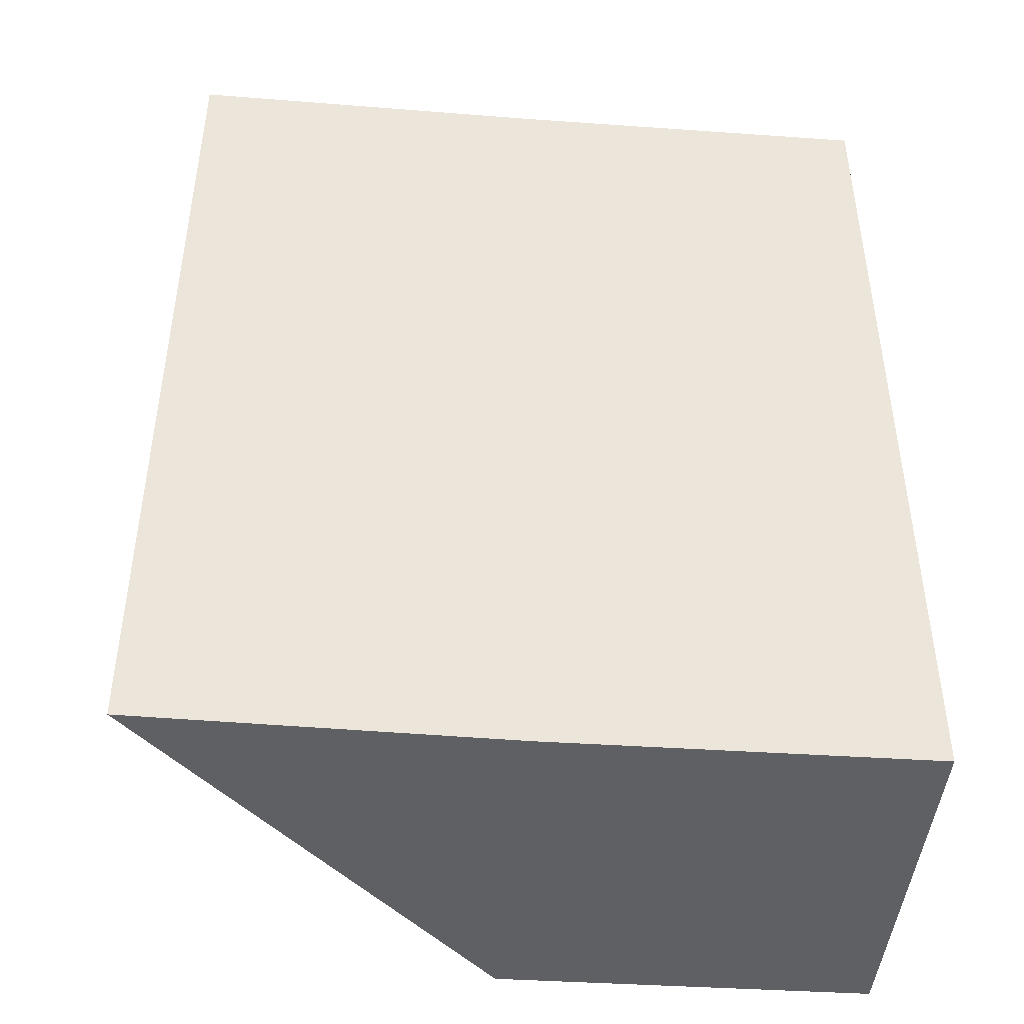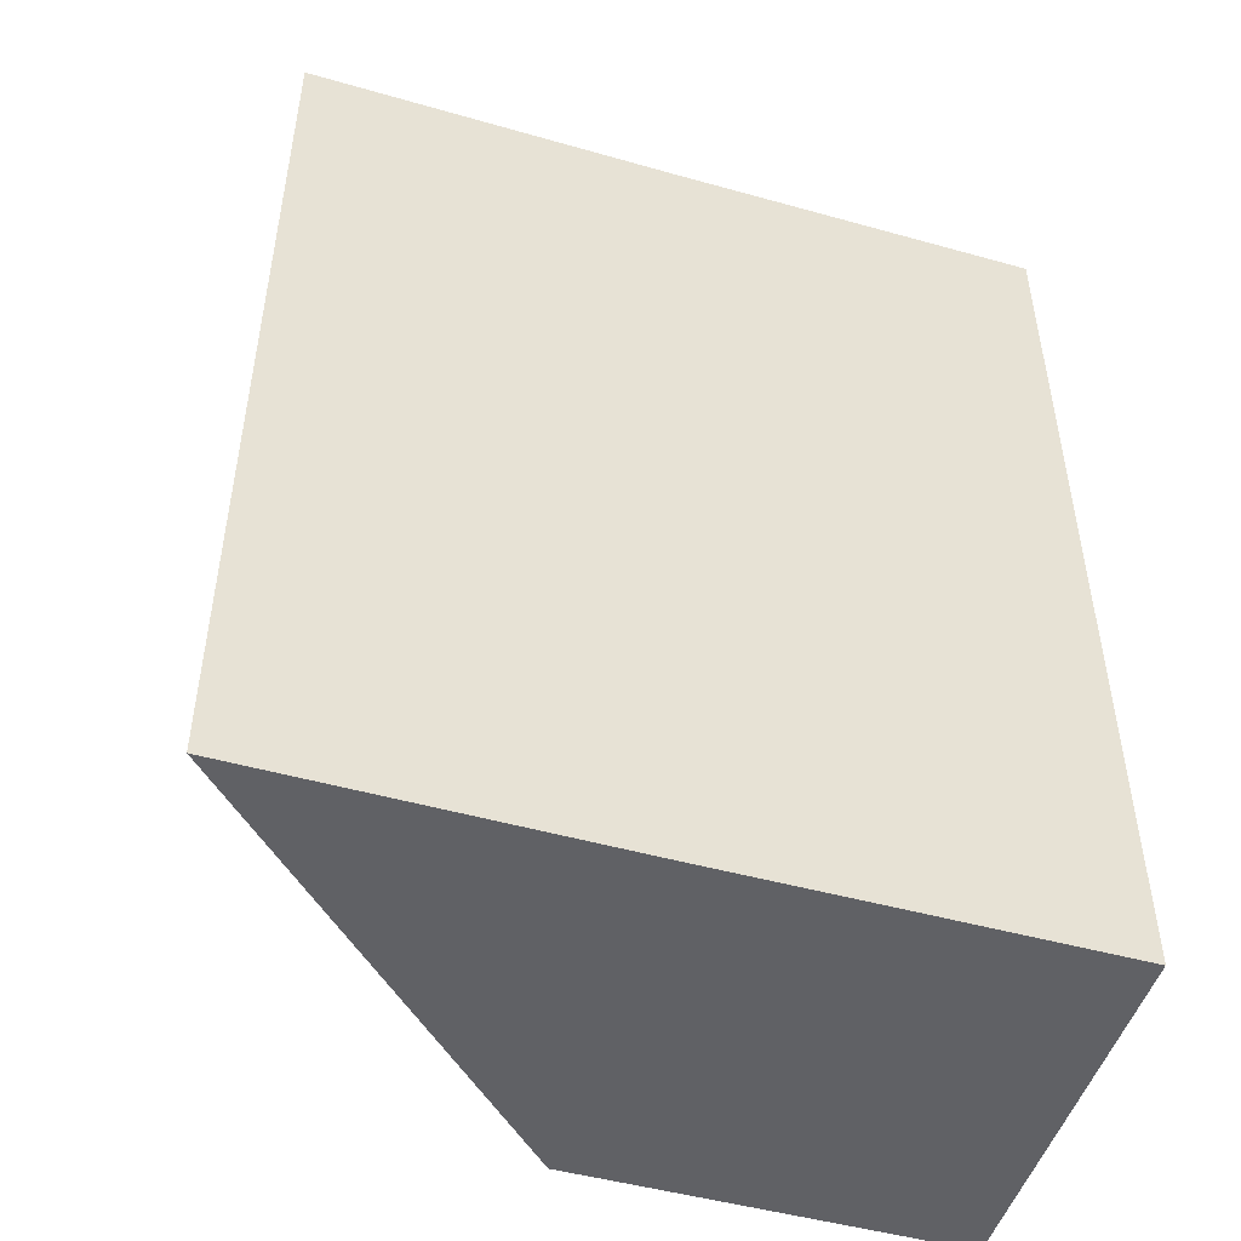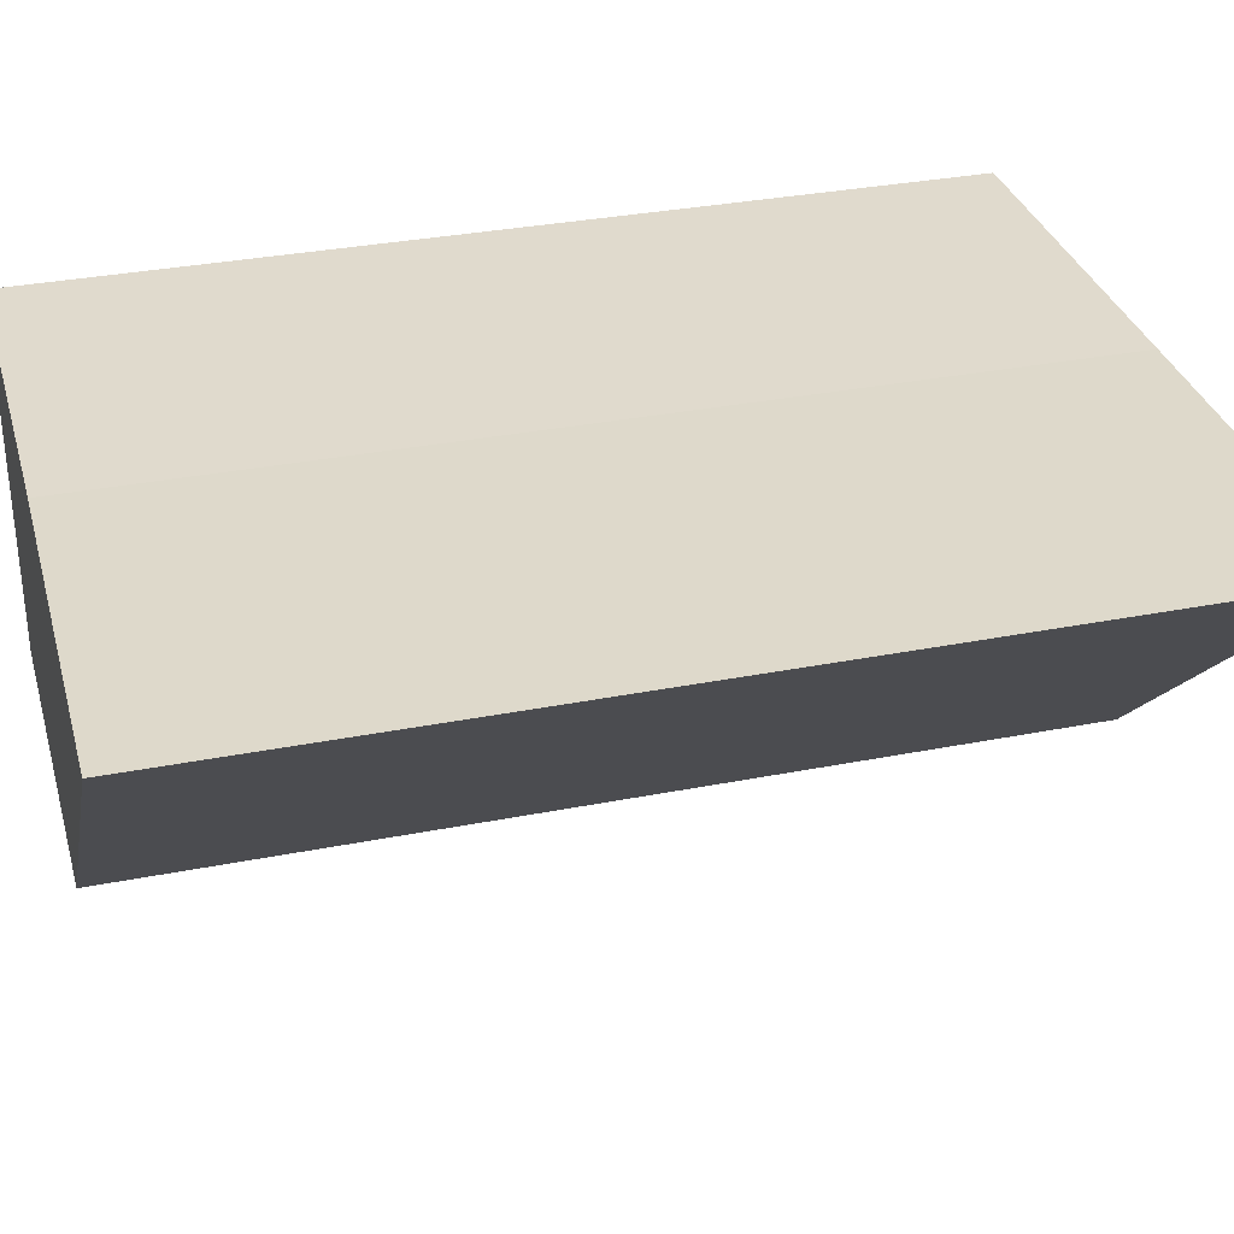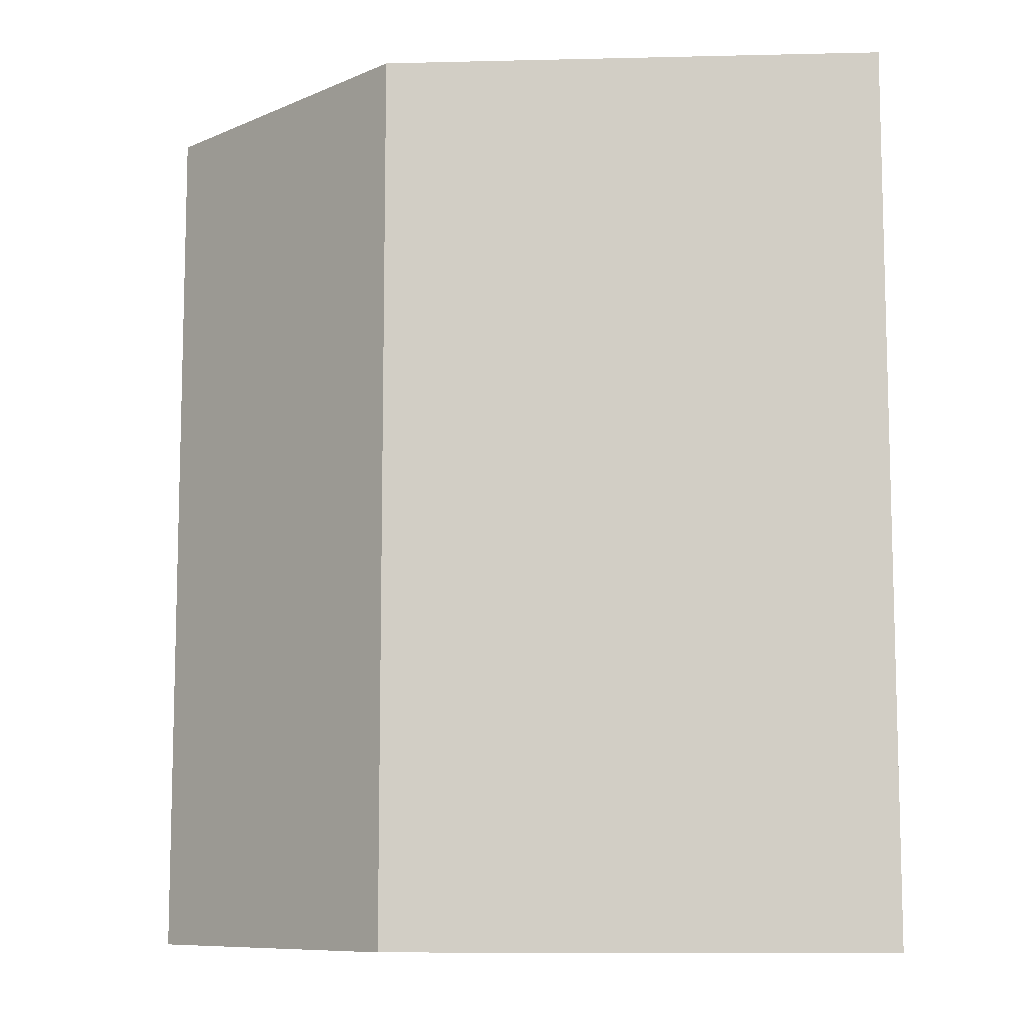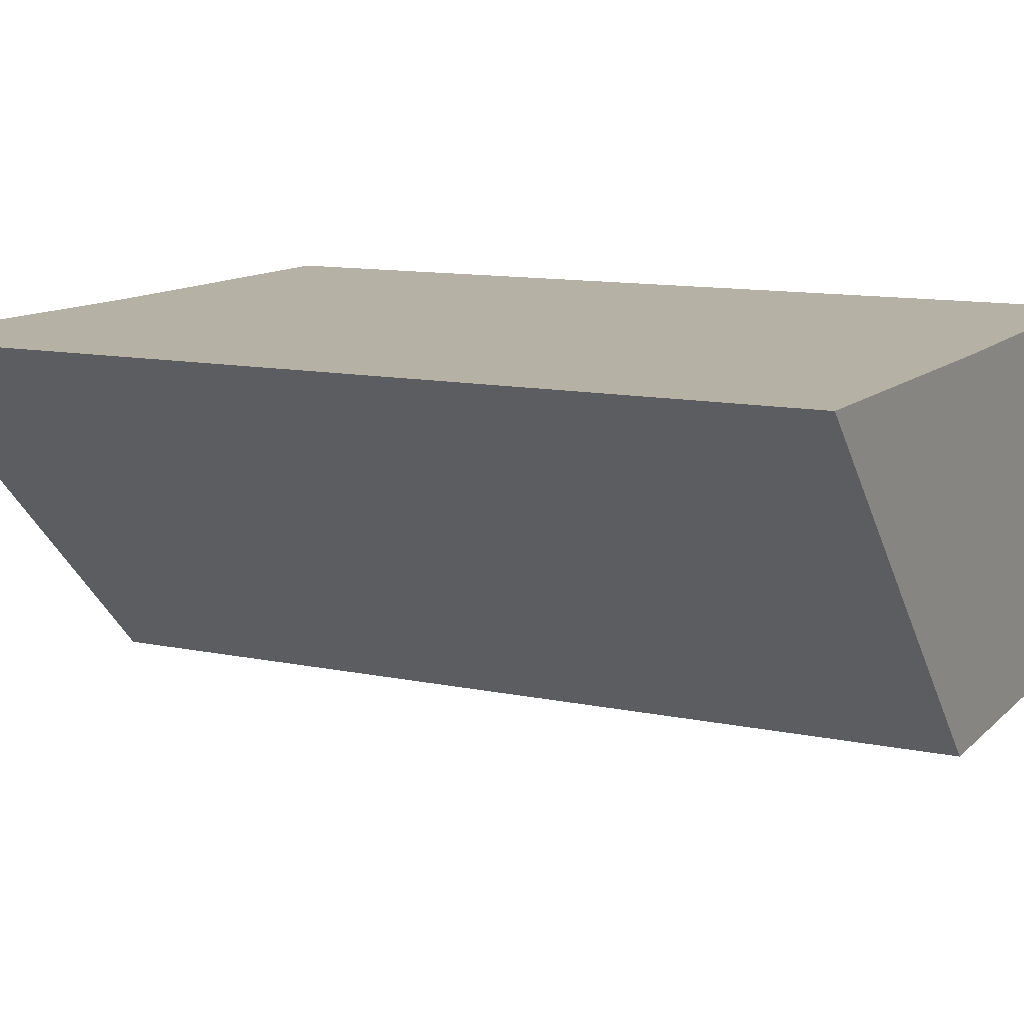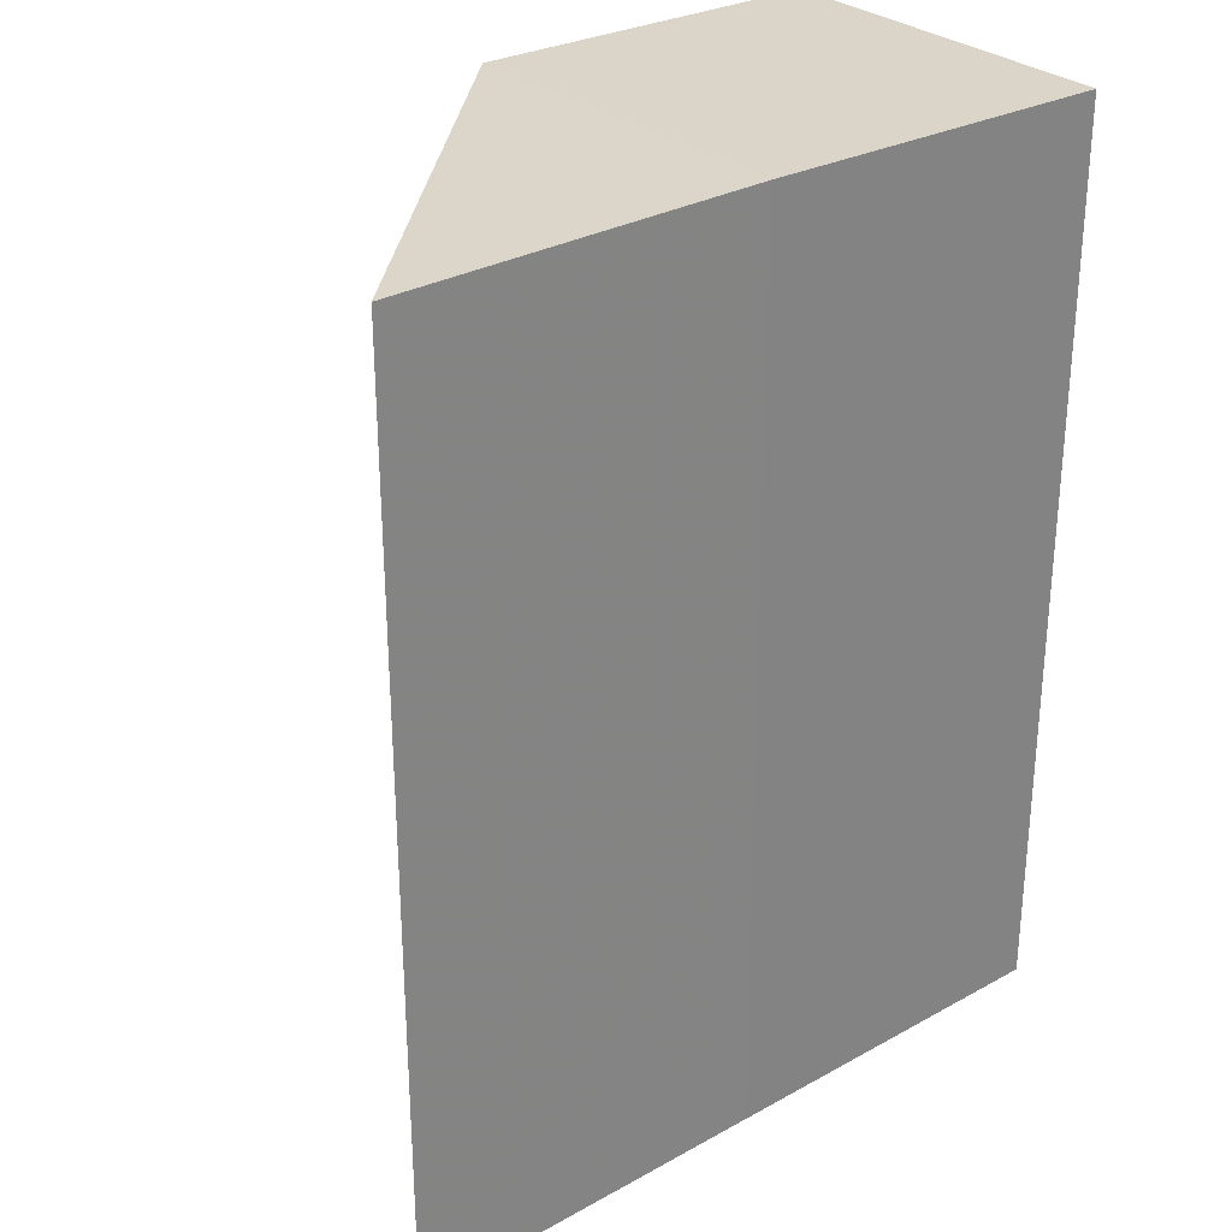
<metadata>
{"format":"obj","ext":"obj","renderer":"f3d","projection":"perspective","resolution":1024,"background":"white","views":[{"elev":-44.7,"azim":175.0,"up":"+Z"},{"elev":-48.8,"azim":162.2,"up":"+Z"},{"elev":32.7,"azim":74.7,"up":"+Y"},{"elev":-9.3,"azim":48.5,"up":"+Z"},{"elev":11.8,"azim":116.9,"up":"+Y"},{"elev":29.3,"azim":140.8,"up":"+Z"}]}
</metadata>
<code>
o 11172
v 2174 1870 7.363
v 2174 1870 7.363
v 2174 1870 7.387
v 2174 1870 7.363
v 2174 1870 7.387
v 2174 1870 7.363
v 2174 1870 7.387
v 2174 1870 7.363
v 2174 1870 7.387
v 2174 1870 7.387
v 2174 1870 7.387
v 2174 1870 7.363
v 2174 1870 7.387
v 2174 1870 7.387
v 2174 1870 7.387
v 2174 1870 7.387
v 2174 1870 7.387
v 2174 1870 7.363
v 2174 1870 7.363
v 2174 1870 7.387
v 2174 1870 7.363
v 2174 1870 7.363
v 2174 1870 7.363
v 2174 1870 7.363
v 2174 1870 7.363
v 2174 1870 7.363
v 2174 1870 7.363
v 2174 1870 7.387
v 2174 1870 7.387
v 2174 1870 7.363
v 2174 1870 7.363
f 1 2 3
f 4 1 5
f 5 6 7
f 7 8 9
f 10 11 9
f 10 12 13
f 14 15 11
f 16 17 15
f 18 19 14
f 20 21 10
f 22 18 20
f 18 23 24
f 21 24 25
f 26 25 27
f 28 25 29
f 30 31 28

</code>
